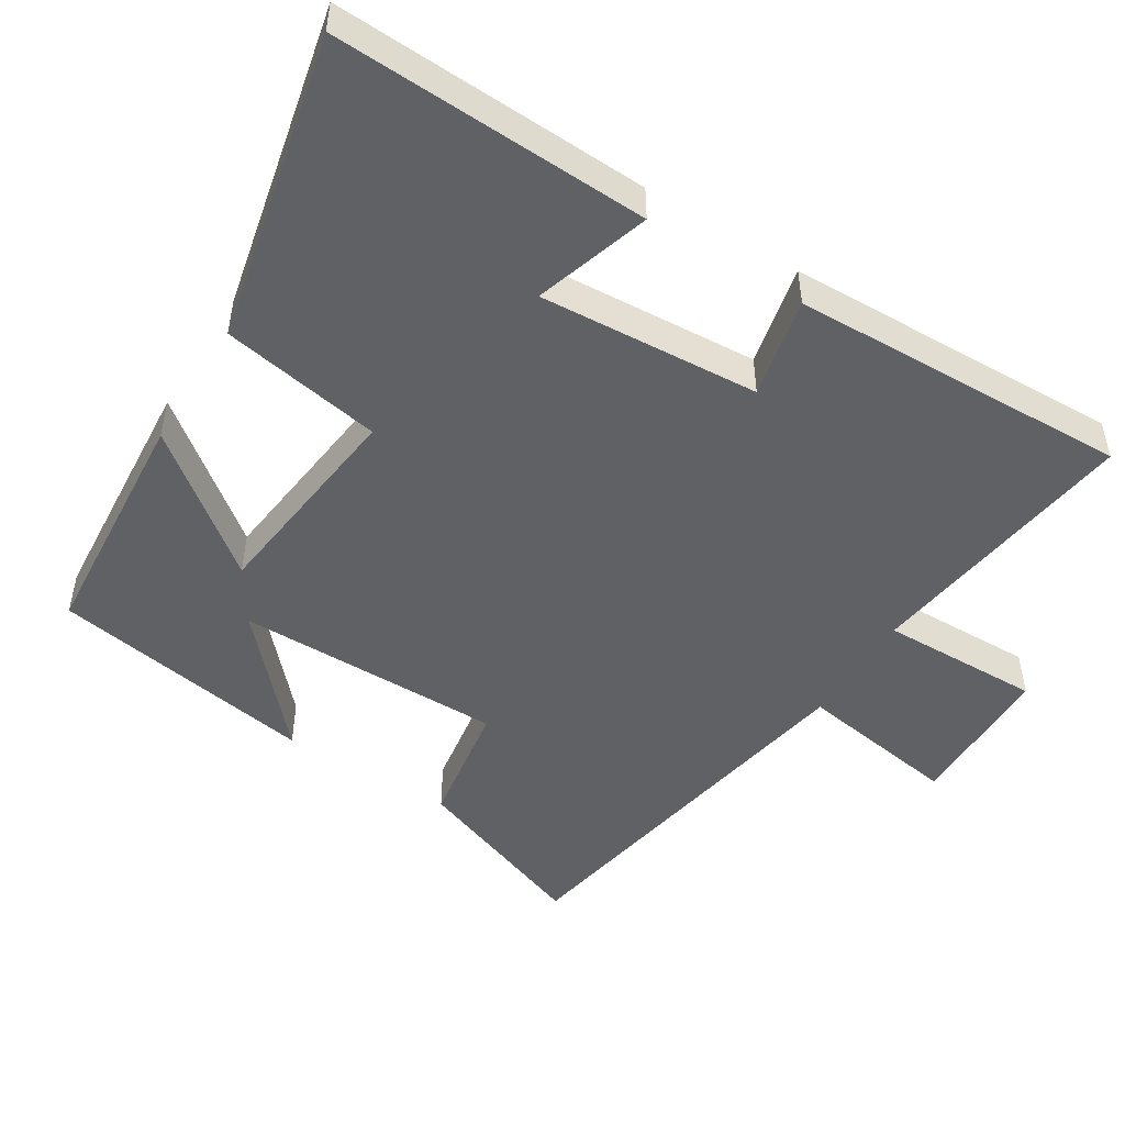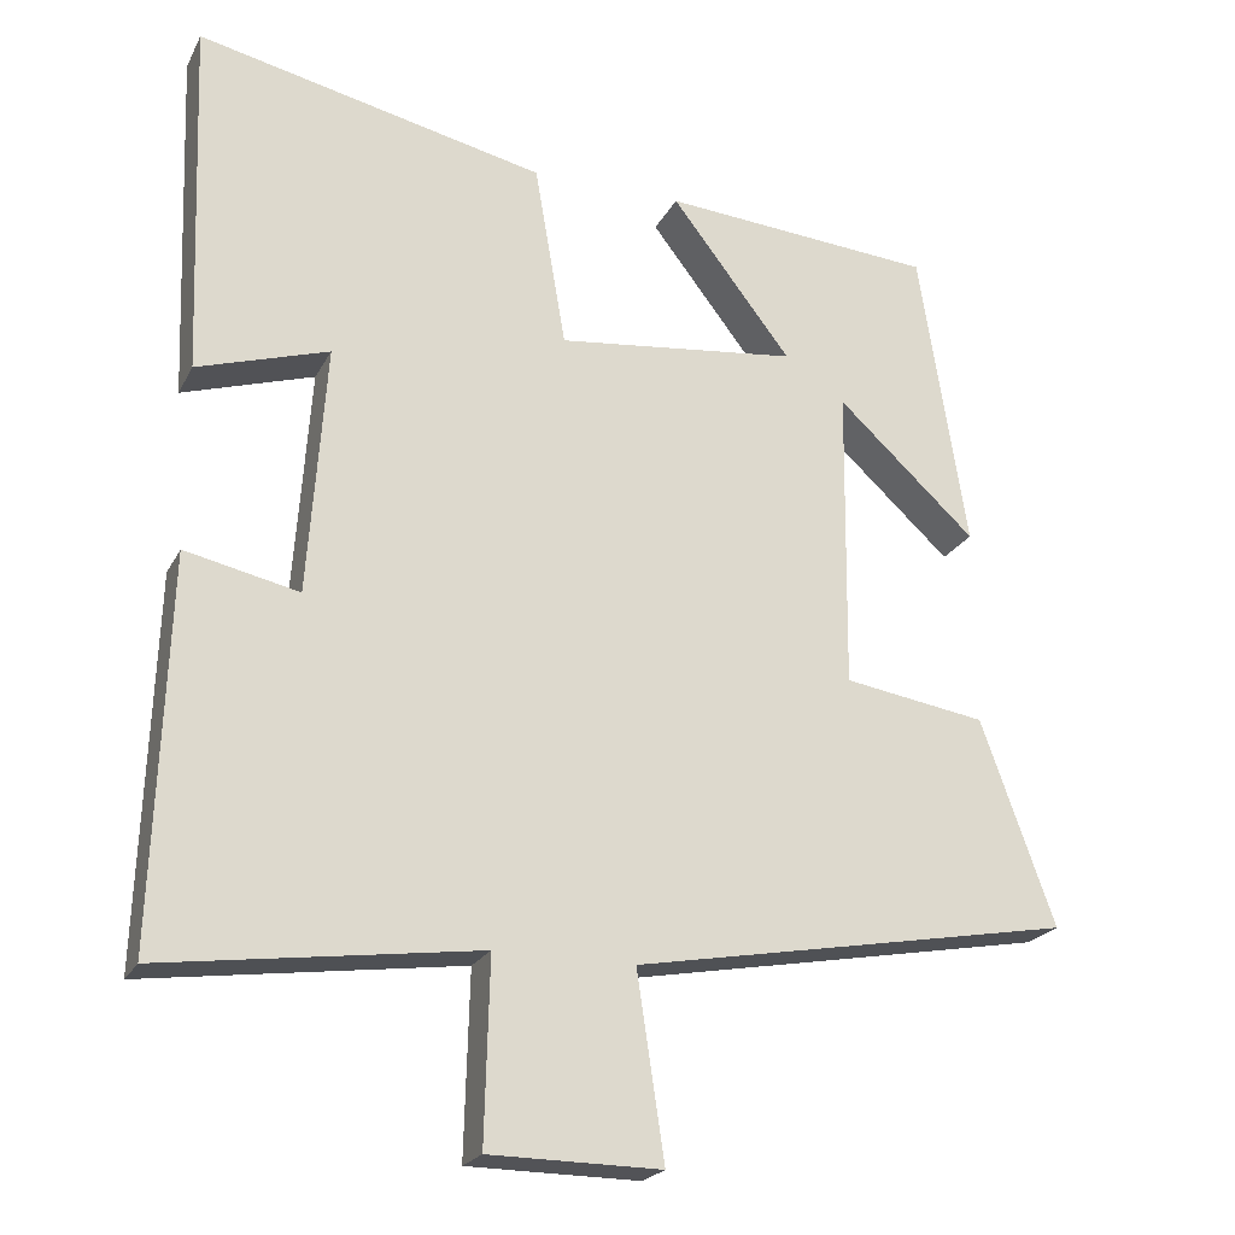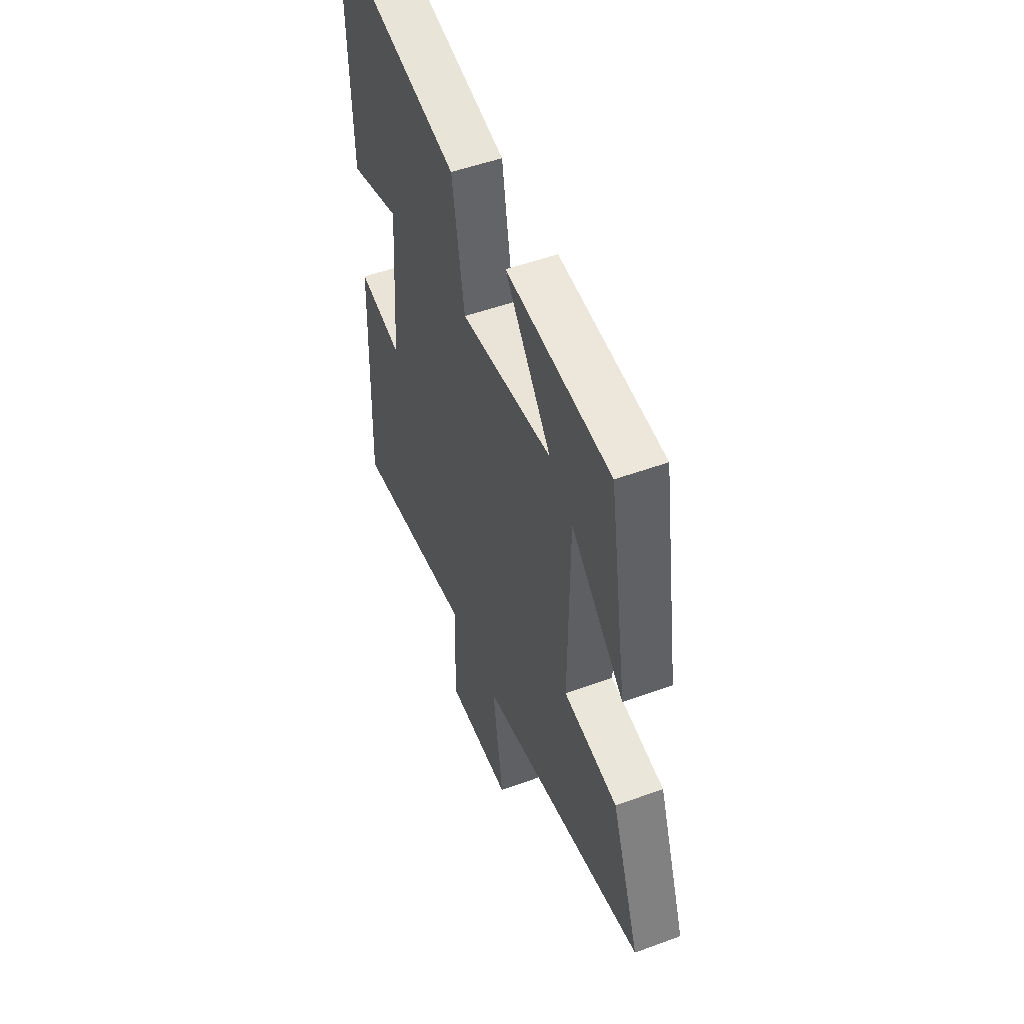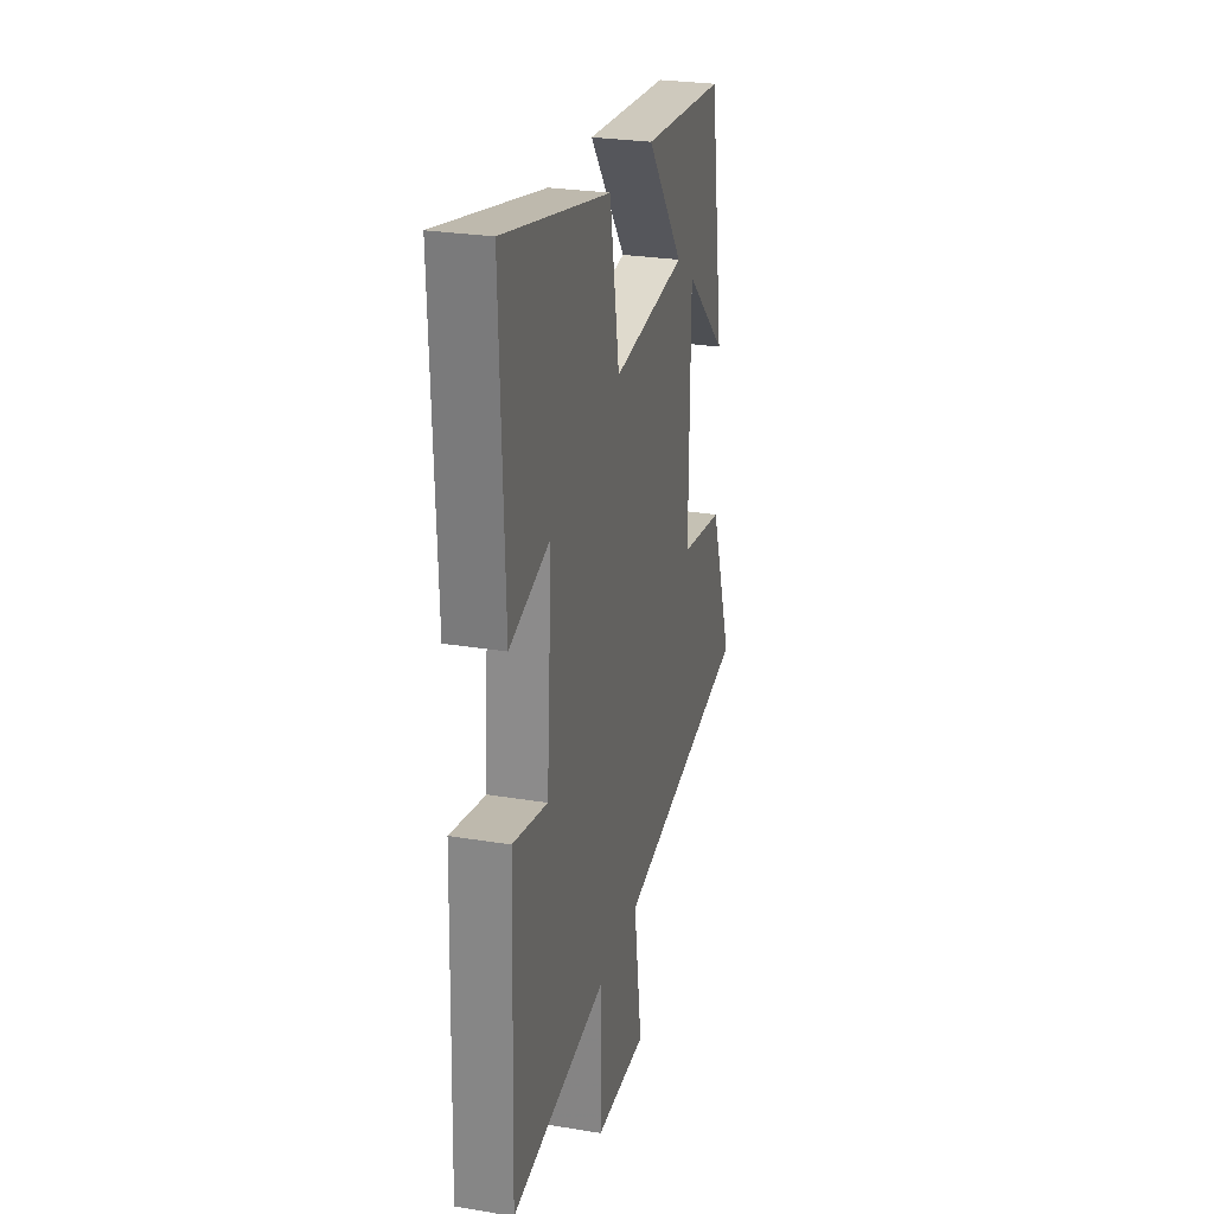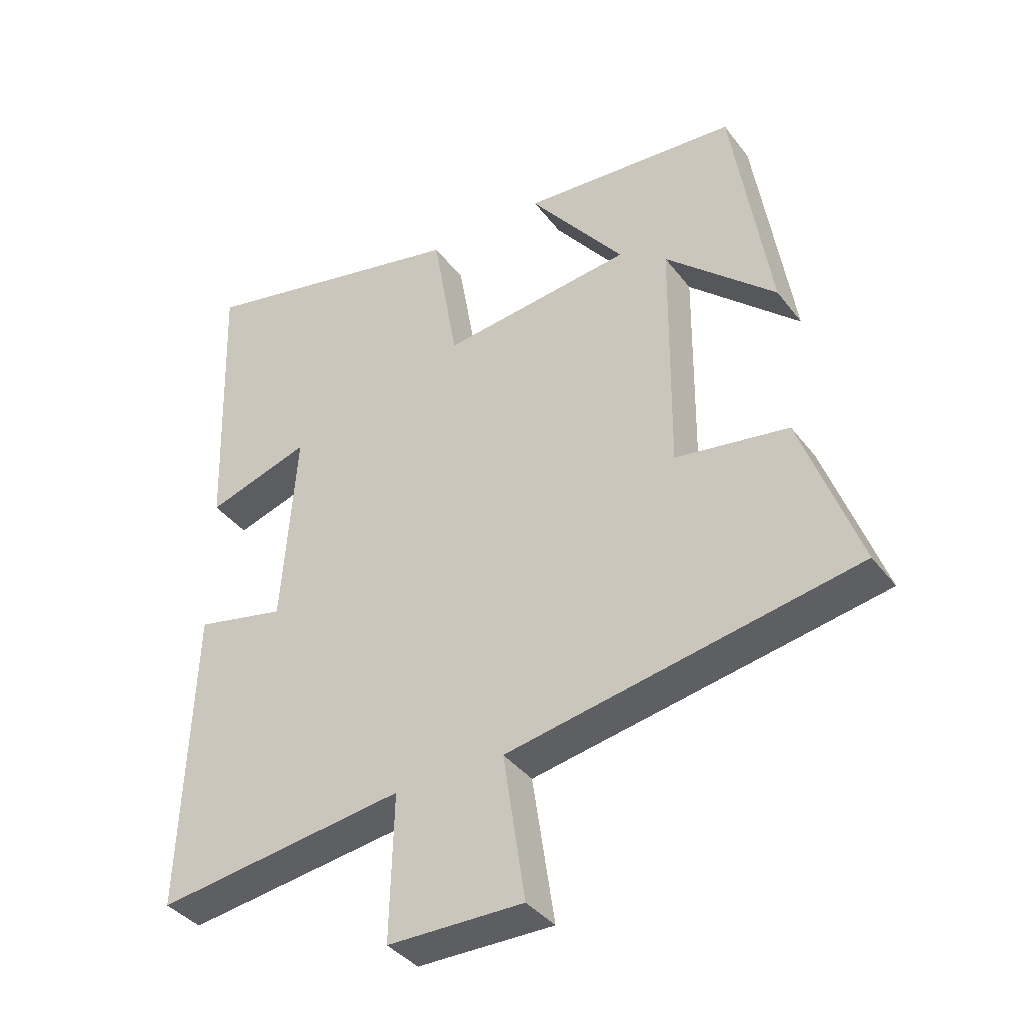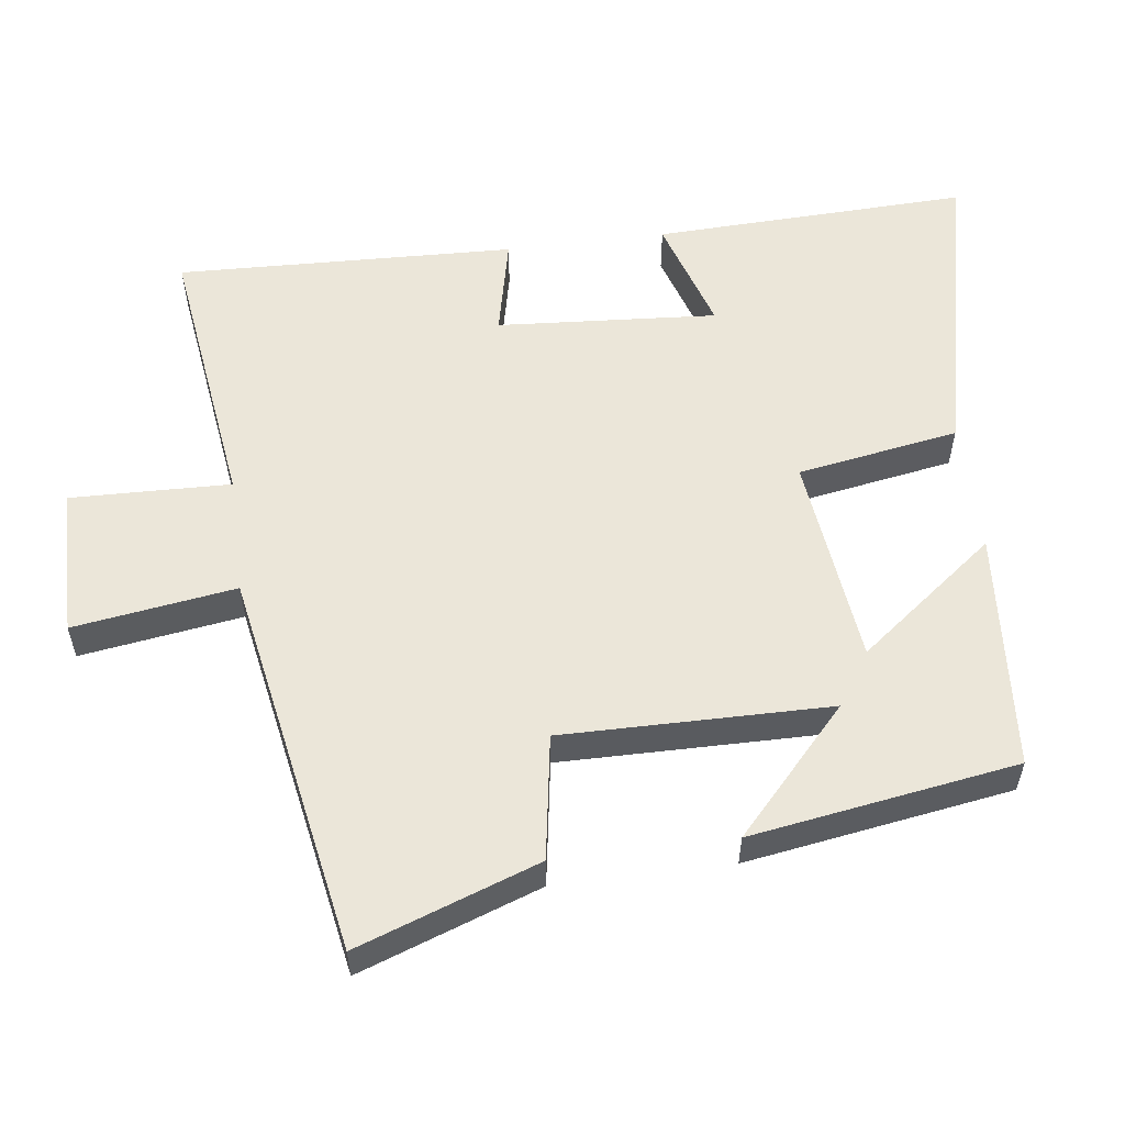
<metadata>
{"format":"obj","ext":"obj","renderer":"f3d","projection":"perspective","resolution":1024,"background":"white","views":[{"elev":-49.3,"azim":57.9,"up":"+Y"},{"elev":-22.1,"azim":158.8,"up":"+Z"},{"elev":51.0,"azim":-111.8,"up":"+Z"},{"elev":26.9,"azim":104.4,"up":"+Z"},{"elev":-38.4,"azim":-146.9,"up":"+Z"},{"elev":55.8,"azim":-97.4,"up":"+Y"}]}
</metadata>
<code>
v -0.441 0.07 0.473
v -0.103 0.07 0.5
v -0.252 0.07 0.307
v 0.046 0.07 0.273
v 0.085 0.07 0.5
v 0.516 0.07 0.596
v 0.5 0.07 0.152
v 0.337 0.07 0.203
v 0.359 0.07 -0.107
v 0.5 0.07 -0.076
v 0.517 0.07 -0.553
v 0.126 0.07 -0.5
v 0.132 0.07 -0.726
v -0.08 0.07 -0.728
v -0.046 0.07 -0.5
v -0.591 0.07 -0.401
v -0.5 0.07 -0.147
v -0.324 0.07 -0.119
v -0.328 0.07 0.257
v -0.5 0.07 0.099
v -0.441 0 0.473
v -0.103 0 0.5
v -0.252 0 0.307
v 0.046 0 0.273
v 0.085 0 0.5
v 0.516 0 0.596
v 0.5 0 0.152
v 0.337 0 0.203
v 0.359 0 -0.107
v 0.5 0 -0.076
v 0.517 0 -0.553
v 0.126 0 -0.5
v 0.132 0 -0.726
v -0.08 0 -0.728
v -0.046 0 -0.5
v -0.591 0 -0.401
v -0.5 0 -0.147
v -0.324 0 -0.119
v -0.328 0 0.257
v -0.5 0 0.099
f 19 20 1 2
f 15 16 17 18
f 15 18 19
f 12 13 14 15
f 12 15 19
f 9 10 11 12
f 8 9 12 19
f 5 6 7 8
f 4 5 8
f 3 4 8 19
f 2 3 19
f 22 21 40 39
f 38 37 36 35
f 39 38 35
f 35 34 33 32
f 39 35 32
f 32 31 30 29
f 39 32 29 28
f 28 27 26 25
f 28 25 24
f 39 28 24 23
f 39 23 22
f 1 21 22 2
f 2 22 23 3
f 3 23 24 4
f 4 24 25 5
f 5 25 26 6
f 6 26 27 7
f 7 27 28 8
f 8 28 29 9
f 9 29 30 10
f 10 30 31 11
f 11 31 32 12
f 12 32 33 13
f 13 33 34 14
f 14 34 35 15
f 15 35 36 16
f 16 36 37 17
f 17 37 38 18
f 18 38 39 19
f 19 39 40 20
f 20 40 21 1

</code>
